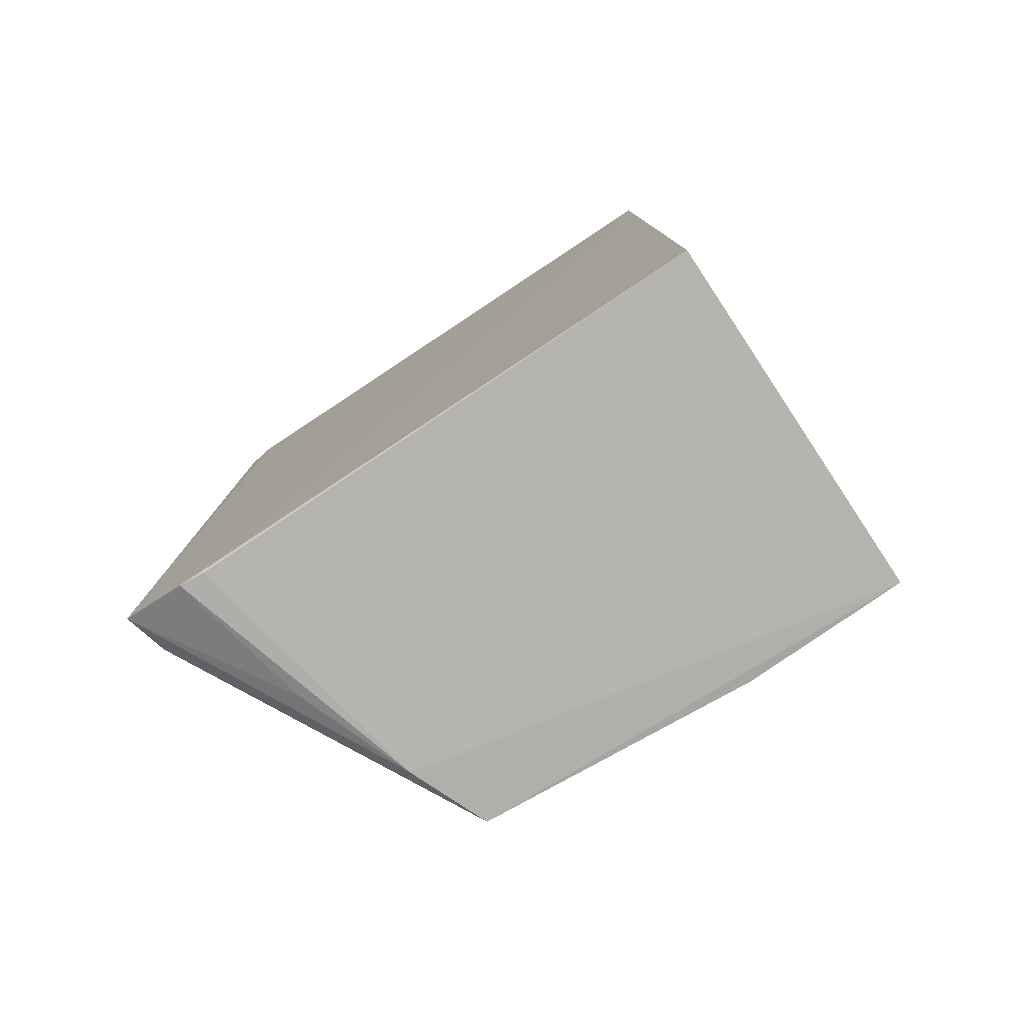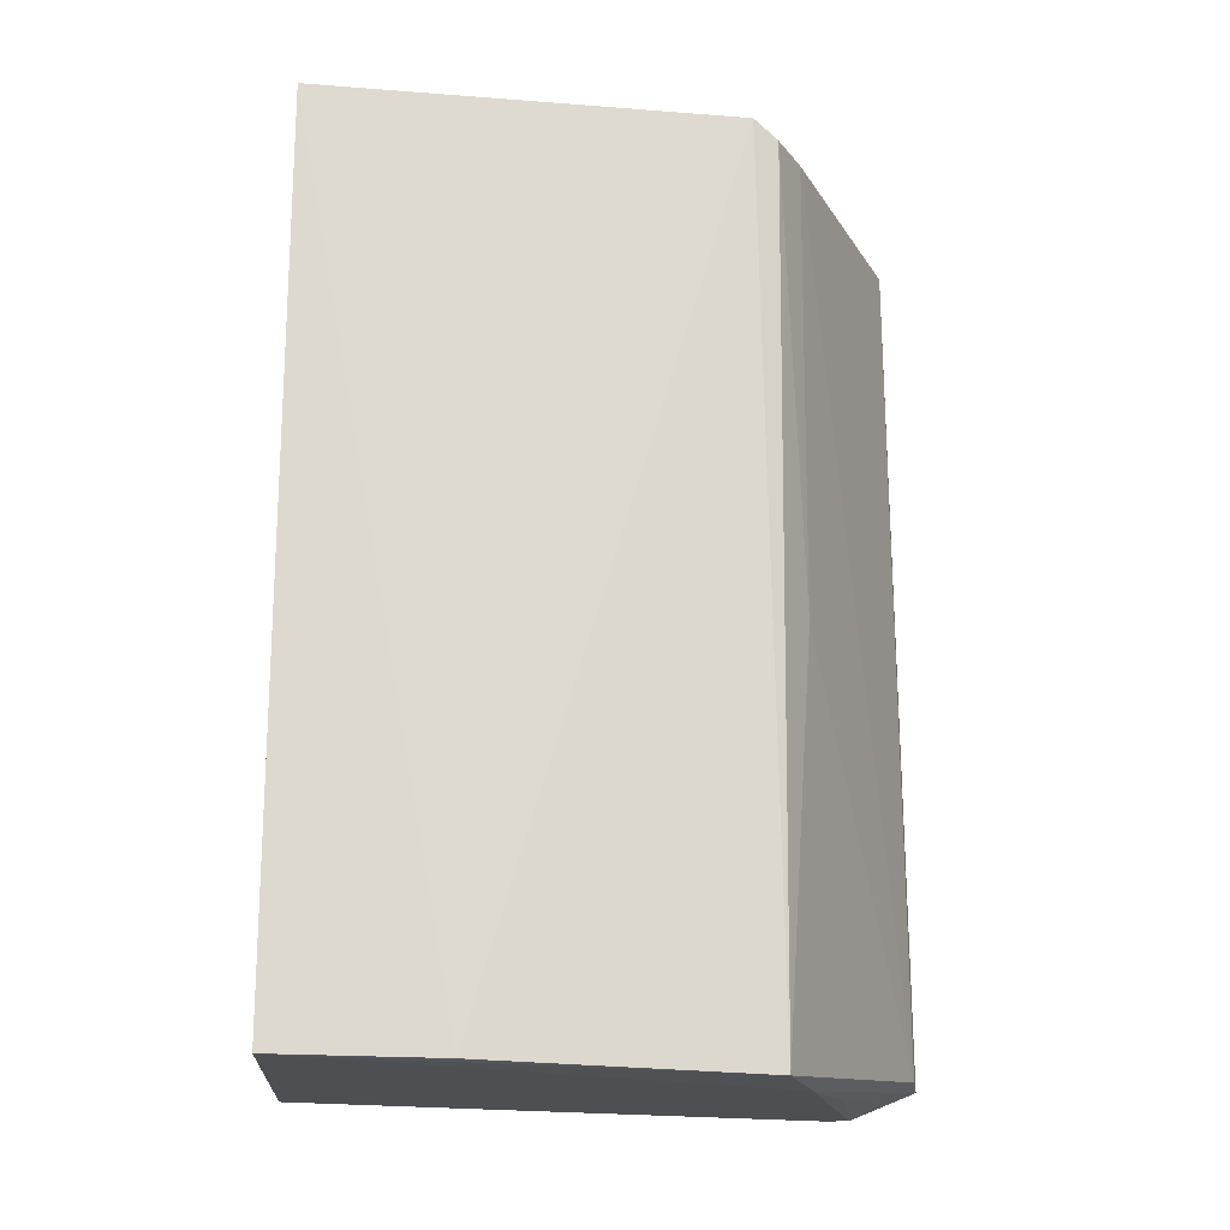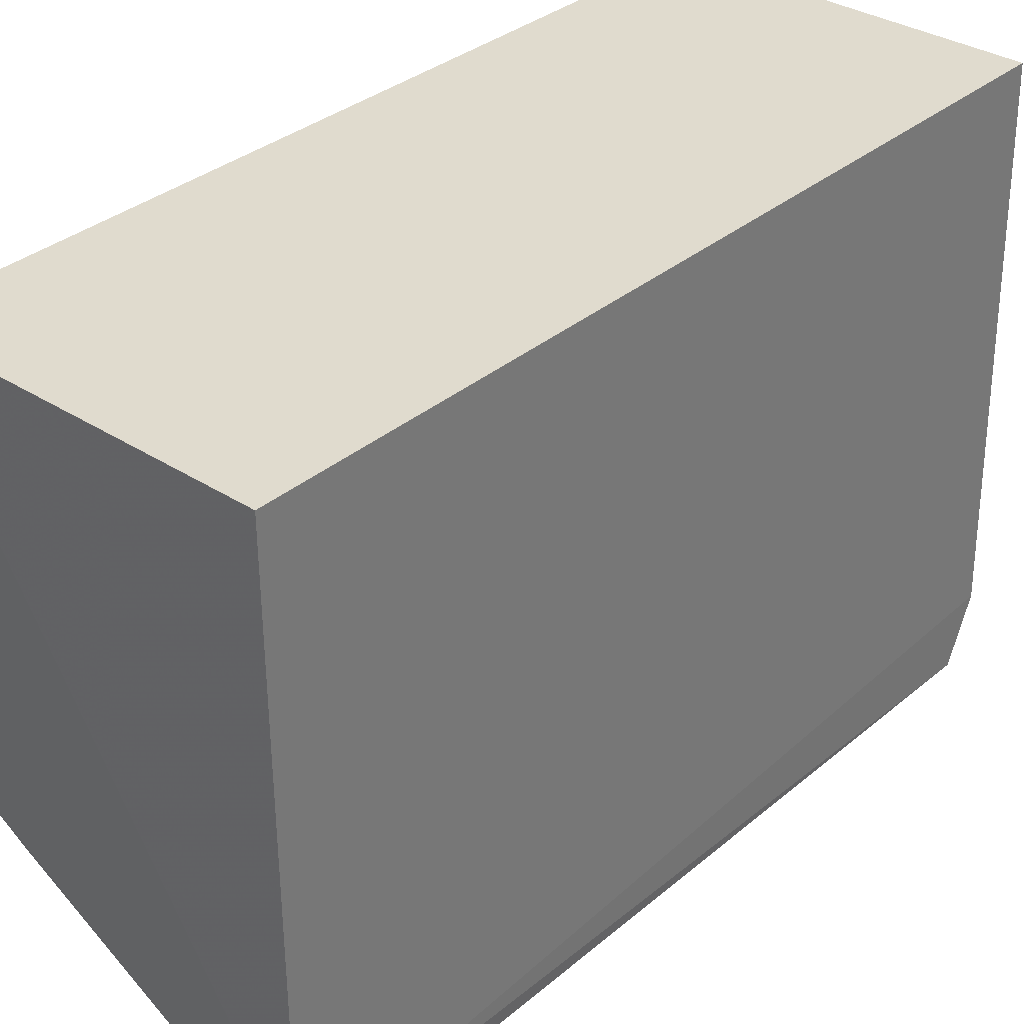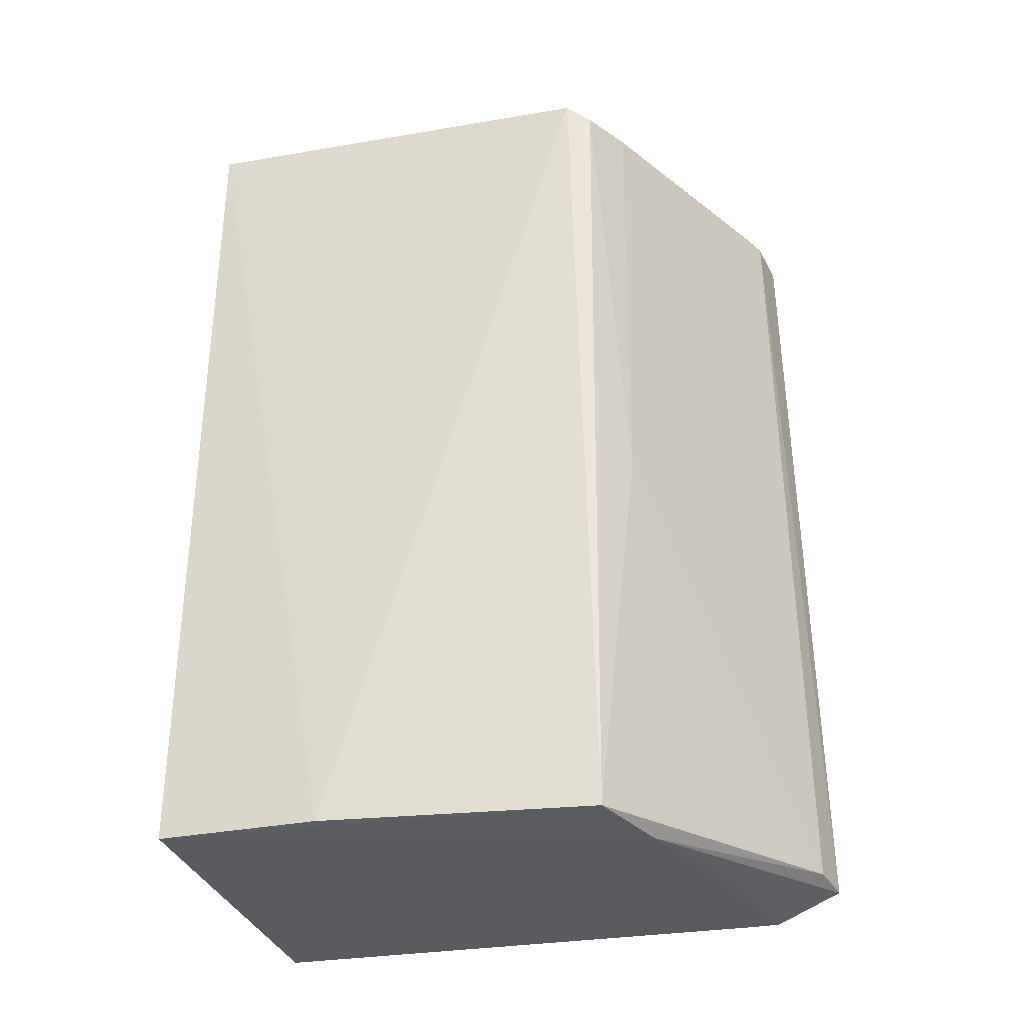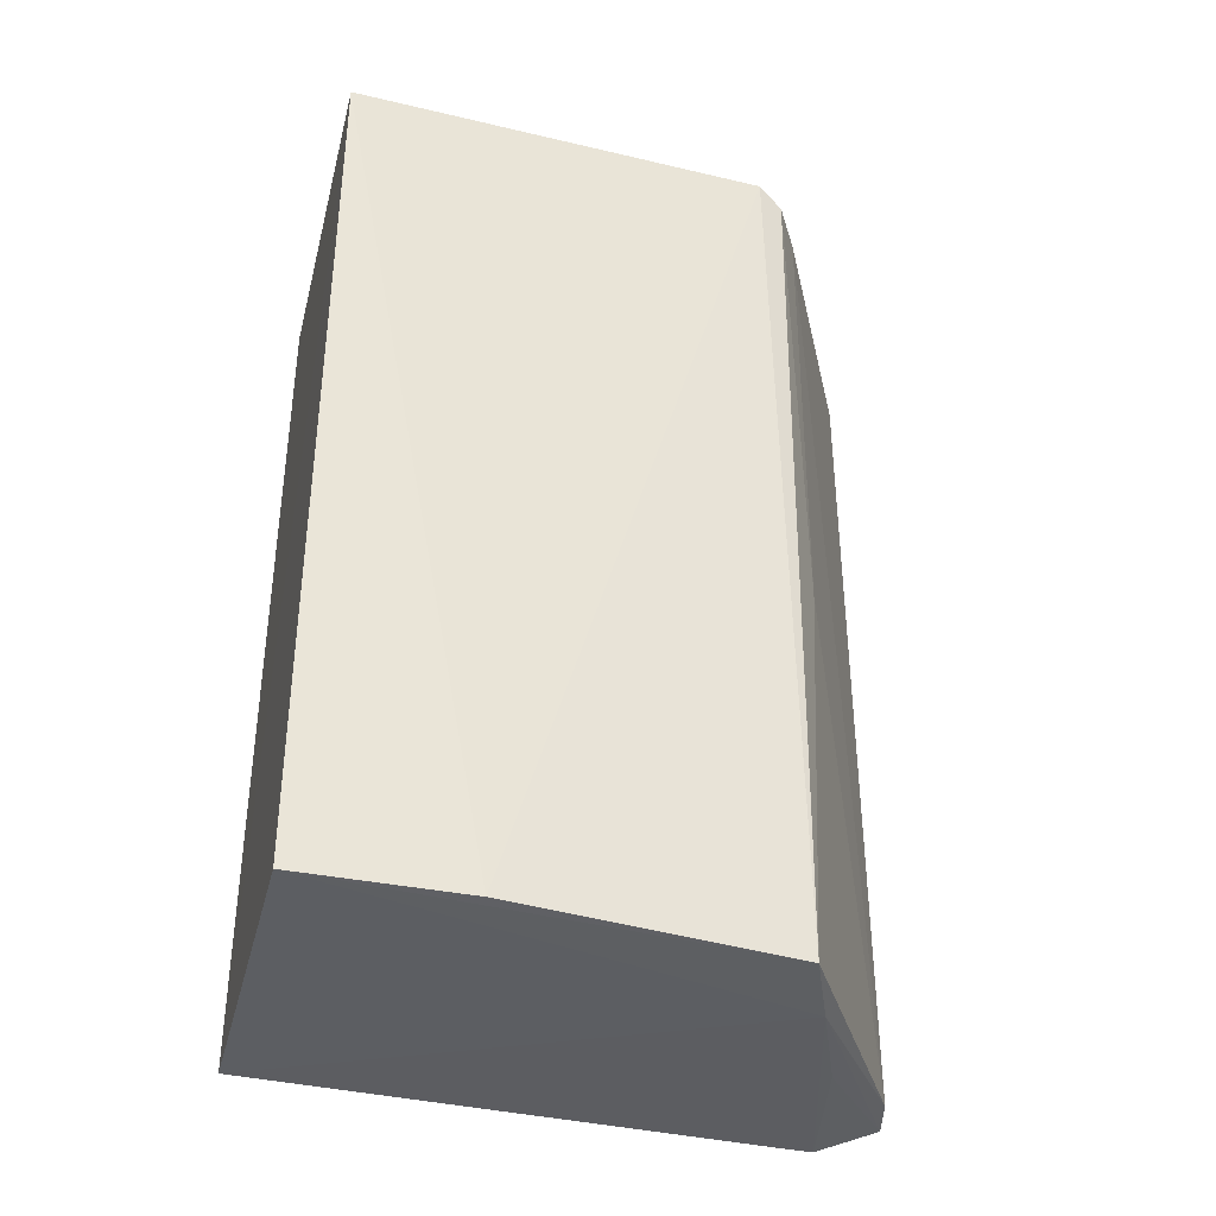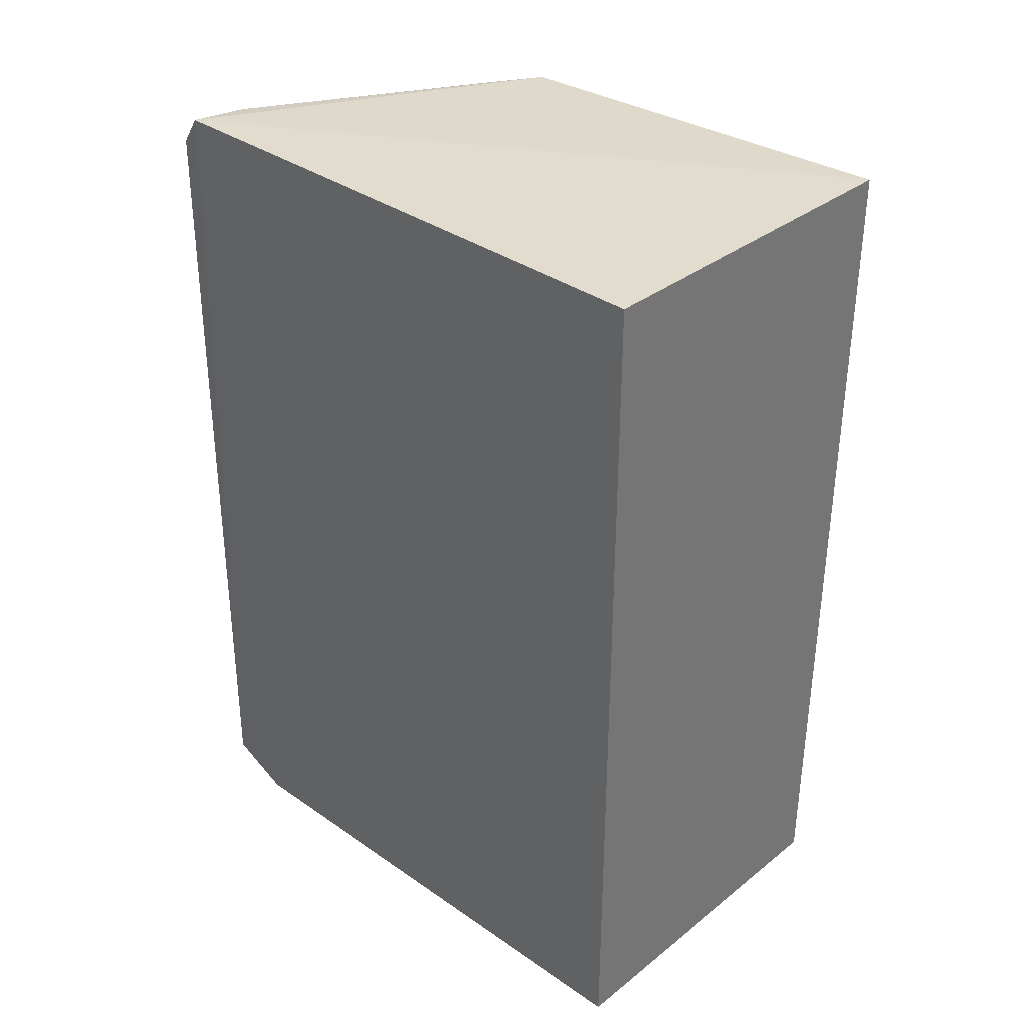
<metadata>
{"format":"obj","ext":"obj","renderer":"f3d","projection":"perspective","resolution":1024,"background":"white","views":[{"elev":-79.0,"azim":123.6,"up":"+Z"},{"elev":-18.0,"azim":-94.3,"up":"+Z"},{"elev":33.6,"azim":41.0,"up":"+Y"},{"elev":-33.0,"azim":-73.7,"up":"+Z"},{"elev":-37.2,"azim":-104.1,"up":"+Z"},{"elev":34.9,"azim":133.7,"up":"+Z"}]}
</metadata>
<code>
v -0.01509 -0.04173 0.05446
v -0.01501 -0.07644 0.05438
v -0.01499 -0.07432 0.000819
v -0.03662 -0.04175 0.001539
v -0.03665 -0.04173 0.05433
v -0.03536 -0.06795 0.0008823
v -0.01509 -0.04174 0.001621
v -0.01766 -0.07767 0.002713
v -0.03678 -0.0515 0.001377
v -0.0355 -0.06845 0.05254
v -0.03061 -0.06984 0.0006761
v -0.01507 -0.07827 0.002435
v -0.03604 -0.06697 0.05359
v -0.01827 -0.07731 0.0527
v -0.03277 -0.06991 0.02518
v -0.01512 -0.07283 0.0007744
v -0.02369 -0.07253 0.0009761
v -0.01855 -0.07623 0.05405
v -0.01515 -0.07776 0.05256
v -0.03263 -0.0701 0.0526
v -0.03328 -0.06894 0.05351
f 1 2 3
f 5 2 1
f 7 1 3
f 7 5 1
f 7 4 5
f 9 5 4
f 9 4 6
f 11 6 4
f 11 4 7
f 11 8 6
f 12 3 2
f 12 8 11
f 13 2 5
f 13 5 9
f 13 9 6
f 13 6 10
f 14 8 12
f 15 10 6
f 15 6 8
f 16 11 7
f 16 7 3
f 16 3 11
f 17 12 11
f 17 11 3
f 17 3 12
f 18 14 2
f 18 2 13
f 19 14 12
f 19 12 2
f 19 2 14
f 20 10 15
f 20 14 18
f 20 15 8
f 20 8 14
f 21 20 18
f 21 18 13
f 21 13 10
f 21 10 20

</code>
